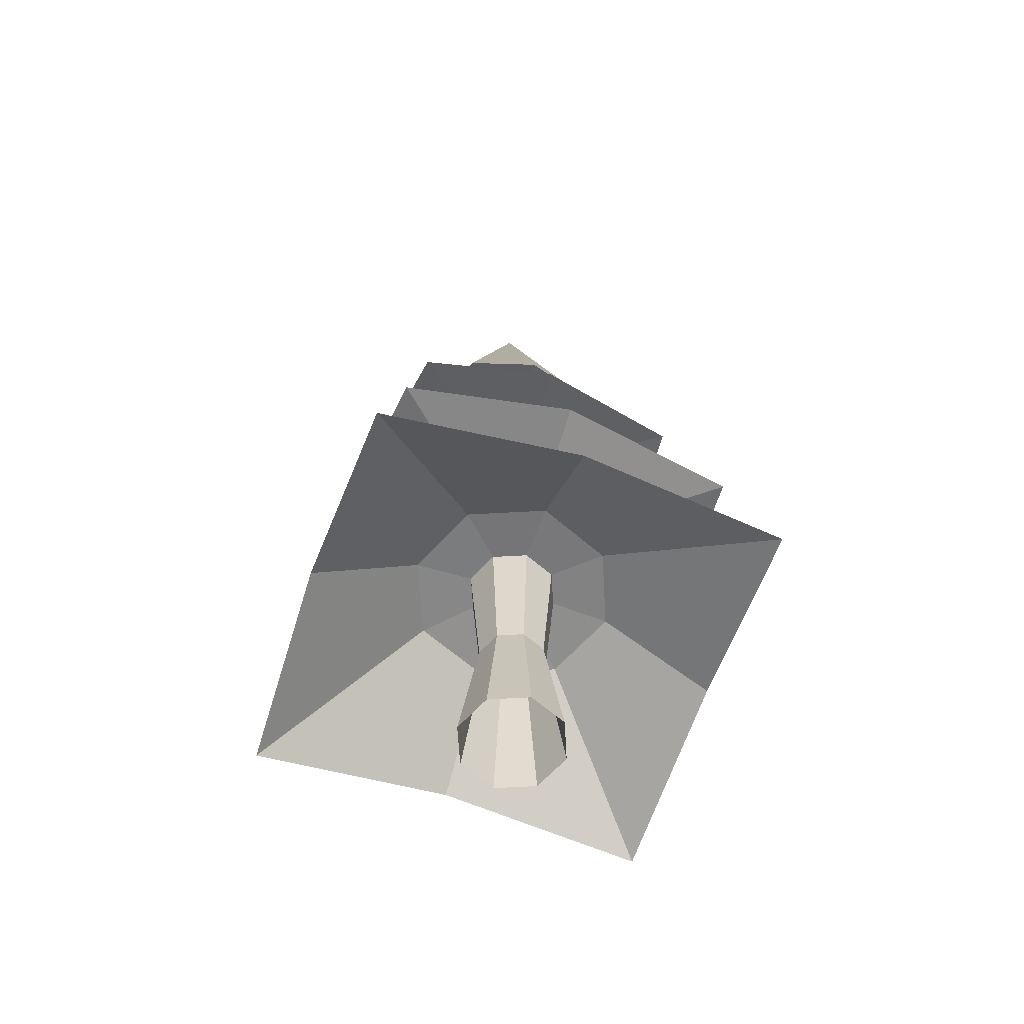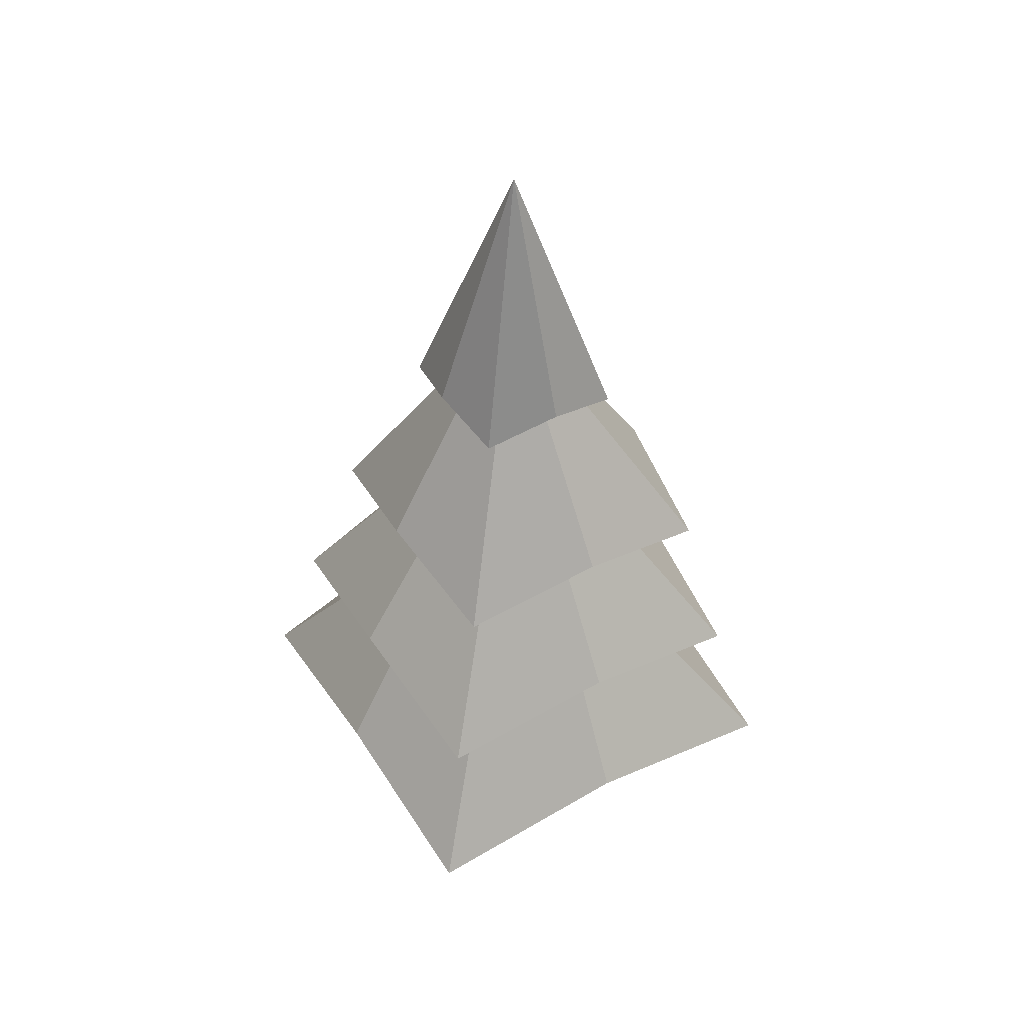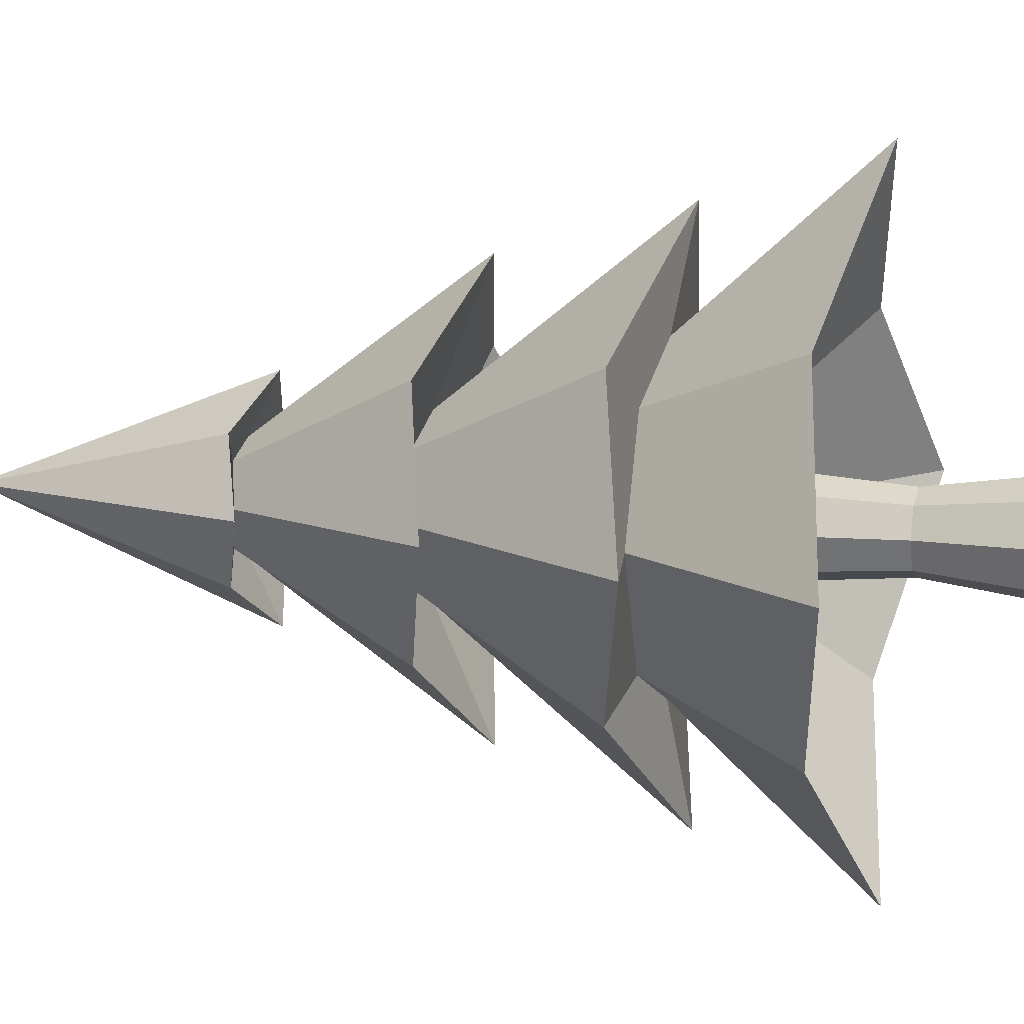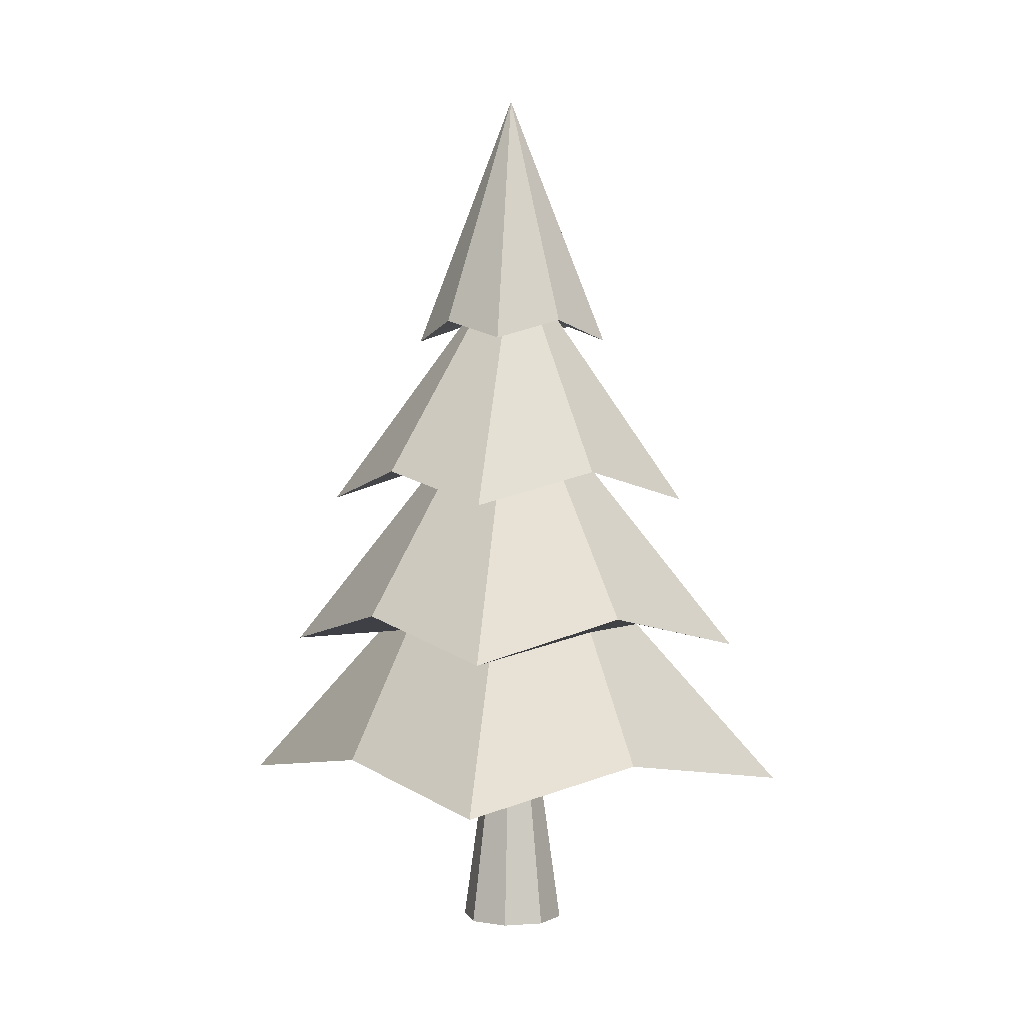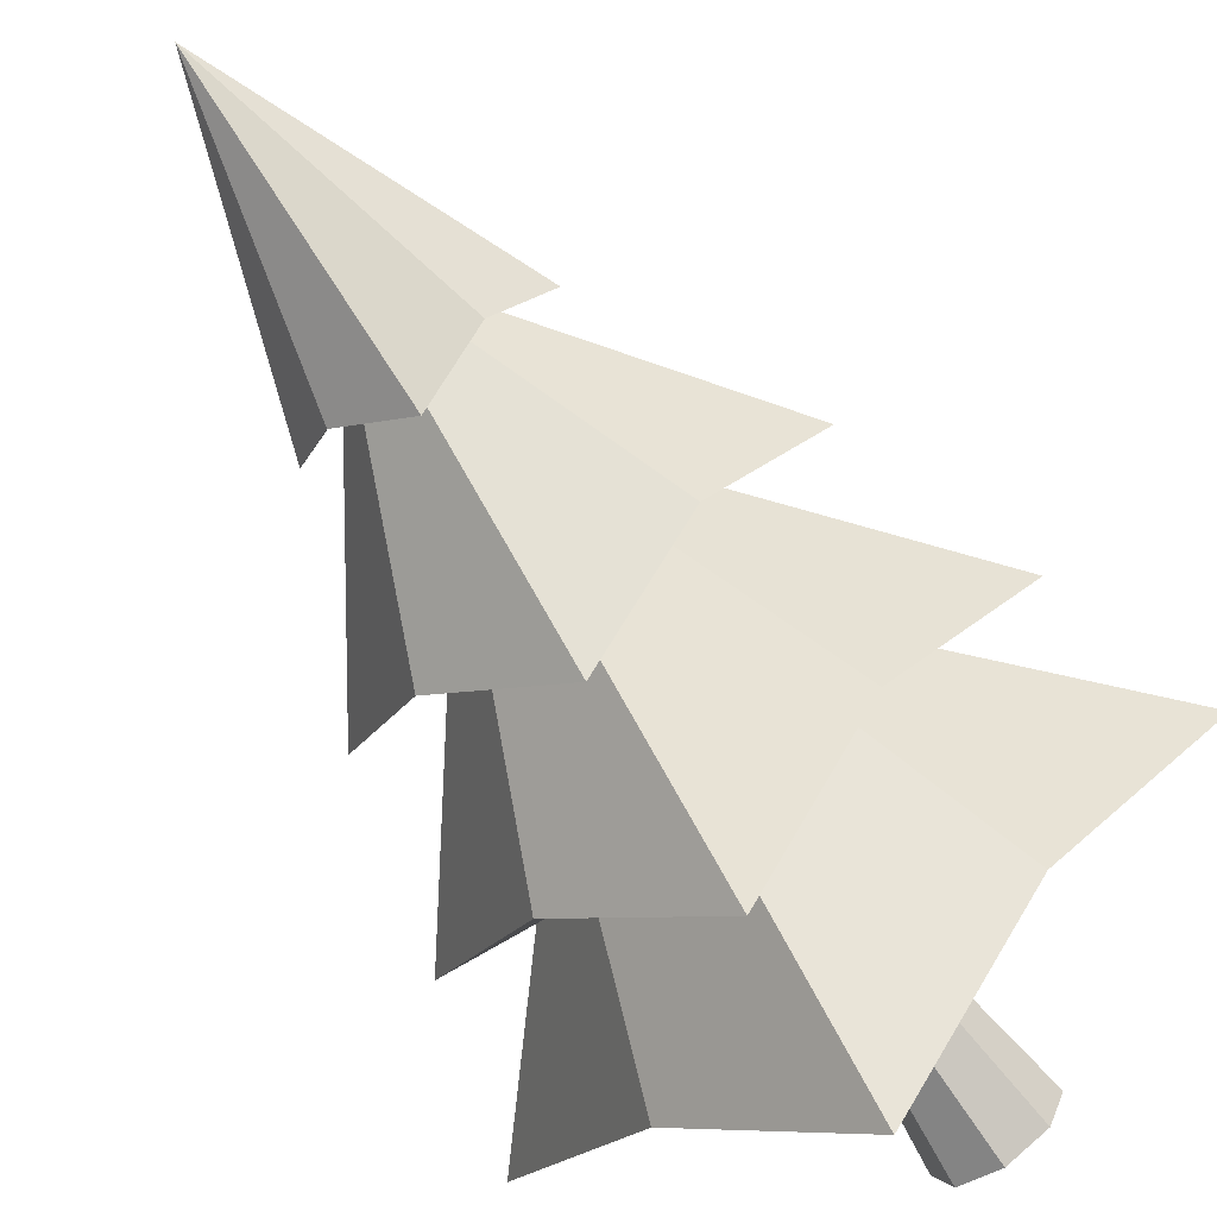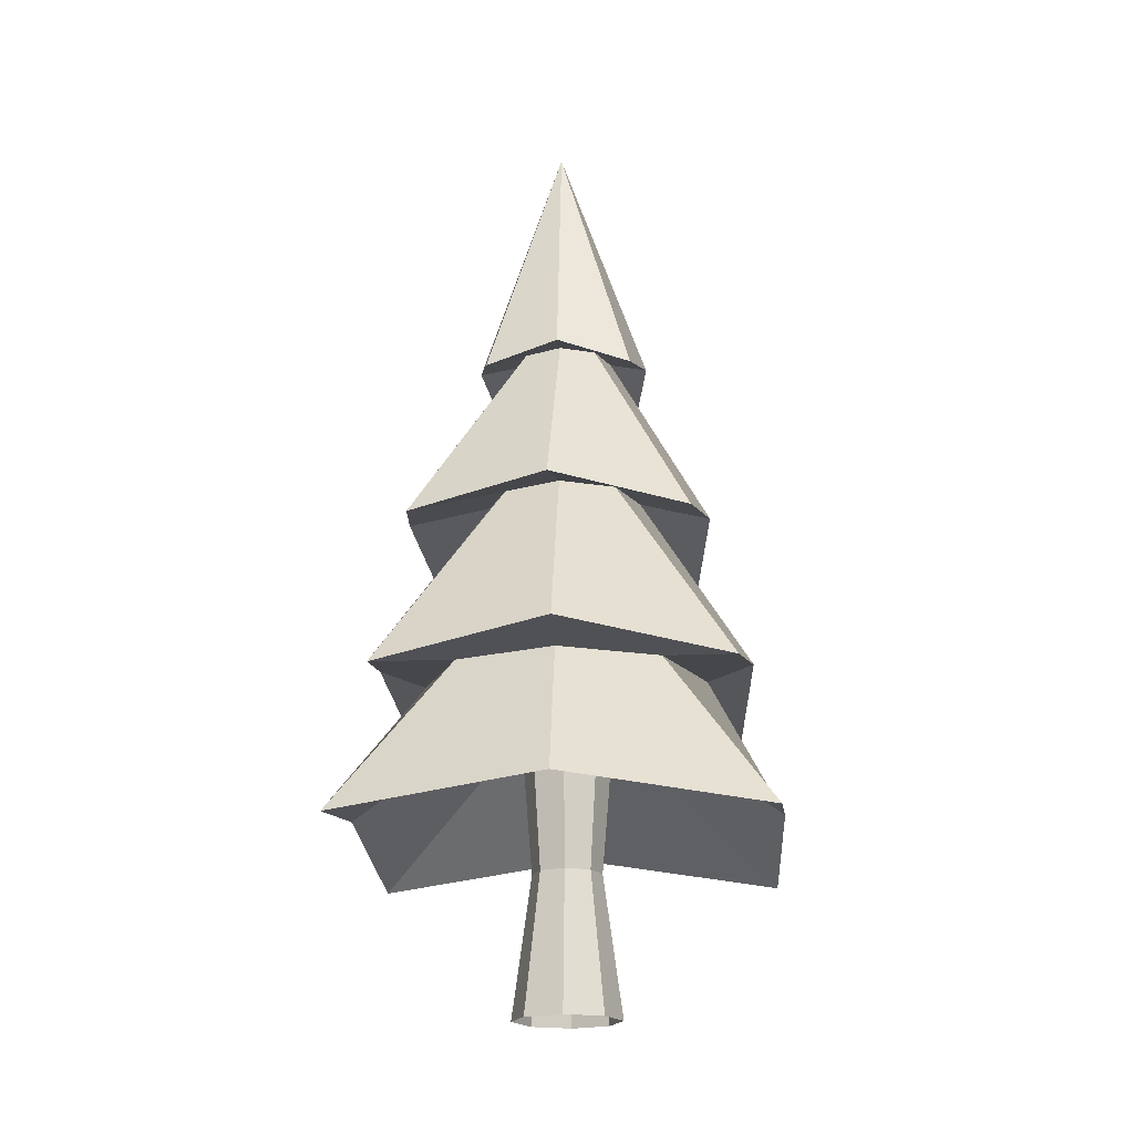
<metadata>
{"format":"obj","ext":"obj","renderer":"f3d","projection":"perspective","resolution":1024,"background":"white","views":[{"elev":-61.8,"azim":115.8,"up":"+Y"},{"elev":45.8,"azim":-75.9,"up":"+Y"},{"elev":10.1,"azim":-74.1,"up":"+Z"},{"elev":2.5,"azim":98.3,"up":"+Y"},{"elev":-73.6,"azim":-144.7,"up":"+Z"},{"elev":-18.2,"azim":139.3,"up":"+Y"}]}
</metadata>
<code>
o Arbol
v -0.08736 -0.8273 -0.5037
v -0.4435 -0.8273 -0.3562
v -0.5911 -0.8273 0
v -0.4435 -0.8273 0.3562
v -0.08735 -0.8273 0.5037
v 0.2688 -0.8273 0.3562
v 0.4164 -0.8273 0
v 0.2688 -0.8273 -0.3562
v -0.04798 2.244 0
v 0.4353 0.966 0
v 0.2316 1.064 -0.2937
v -0.06214 0.966 0.4974
v 0.2316 1.064 0.2937
v -0.5596 0.966 0
v -0.3558 1.064 0.2937
v -0.06214 0.966 -0.4974
v -0.3558 1.064 -0.2937
v 0.4653 0.2739 -0.4966
v 0.4653 0.2739 0.5526
v -0.5839 0.2739 0.5526
v -0.5839 0.2739 -0.4966
v 0.878 0.1172 0.028
v -0.05926 0.1172 0.9653
v -0.9966 0.1172 0.028
v -0.05926 0.1172 -0.9093
v 0.5597 -0.4742 -0.6388
v 0.5597 -0.4742 0.6388
v -0.7179 -0.4742 0.6388
v -0.7179 -0.4742 -0.6388
v 1.1 -0.6578 0
v -0.07909 -0.6578 1.179
v -1.258 -0.6578 0
v -0.07909 -0.6578 -1.179
v 0.1744 1.097 0
v -0.06308 1.097 0.2374
v -0.3005 1.097 0
v -0.06308 1.097 -0.2374
v 0.1048 1.097 -0.1679
v 0.1048 1.097 0.1679
v -0.231 1.097 0.1679
v -0.231 1.097 -0.1679
v 0.3 0.3527 0
v -0.07233 0.3527 0.3724
v -0.4447 0.3527 0
v -0.07233 0.3527 -0.3724
v 0.191 0.3527 -0.2633
v 0.191 0.3527 0.2633
v -0.3356 0.3527 0.2633
v -0.3356 0.3527 -0.2633
v 0.4001 -0.5567 -0.4804
v 0.4001 -0.5567 0.4804
v -0.5608 -0.5567 0.4804
v -0.5608 -0.5567 -0.4804
v 0.5991 -0.5567 0
v -0.08031 -0.5567 0.6794
v -0.7598 -0.5567 0
v -0.08031 -0.5567 -0.6794
v 0.6415 -1.211 -0.727
v 0.6415 -1.211 0.727
v -0.8124 -1.211 0.727
v -0.8124 -1.211 -0.727
v 1.326 -1.373 0
v -0.08543 -1.373 1.411
v -1.497 -1.373 0
v -0.08543 -1.373 -1.411
v -0.08736 -0.8033 -0.2207
v -0.2434 -0.8033 -0.1561
v -0.3081 -0.8033 0
v -0.2434 -0.8033 0.1561
v -0.08736 -0.8033 0.2207
v 0.06872 -0.8033 0.1561
v 0.1334 -0.8033 0
v 0.06872 -0.8033 -0.1561
v -0.08736 -1.477 -0.1665
v -0.2051 -1.477 -0.1178
v -0.2539 -1.477 0
v -0.2051 -1.477 0.1178
v -0.08736 -1.477 0.1665
v 0.03041 -1.477 0.1178
v 0.07919 -1.477 0
v 0.03041 -1.477 -0.1178
v -0.08736 -2.16 -0.2611
v -0.272 -2.16 -0.1846
v -0.3485 -2.16 -0
v -0.272 -2.16 0.1846
v -0.08735 -2.16 0.2611
v 0.09729 -2.16 0.1846
v 0.1738 -2.16 -0
v 0.09729 -2.16 -0.1846
f 11 9 10
f 13 9 12
f 15 9 14
f 17 9 16
f 16 9 11
f 10 9 13
f 12 9 15
f 14 9 17
f 36 14 17 41
f 35 12 15 40
f 34 10 13 39
f 37 16 11 38
f 41 17 16 37
f 40 15 14 36
f 39 13 12 35
f 38 11 10 34
f 46 18 22 42
f 47 19 23 43
f 48 20 24 44
f 49 21 25 45
f 45 25 18 46
f 42 22 19 47
f 43 23 20 48
f 44 24 21 49
f 56 32 29 53
f 55 31 28 52
f 54 30 27 51
f 57 33 26 50
f 53 29 33 57
f 52 28 32 56
f 51 27 31 55
f 50 26 30 54
f 18 38 34 22
f 19 39 35 23
f 20 40 36 24
f 21 41 37 25
f 25 37 38 18
f 22 34 39 19
f 23 35 40 20
f 24 36 41 21
f 32 44 49 29
f 31 43 48 28
f 30 42 47 27
f 33 45 46 26
f 29 49 45 33
f 28 48 44 32
f 27 47 43 31
f 26 46 42 30
f 58 50 54 62
f 59 51 55 63
f 60 52 56 64
f 61 53 57 65
f 65 57 50 58
f 62 54 51 59
f 63 55 52 60
f 64 56 53 61
f 3 64 61 2
f 5 63 60 4
f 7 62 59 6
f 1 65 58 8
f 2 61 65 1
f 4 60 64 3
f 6 59 63 5
f 8 58 62 7
f 7 72 73 8
f 5 70 71 6
f 3 68 69 4
f 1 66 67 2
f 8 73 66 1
f 6 71 72 7
f 4 69 70 5
f 2 67 68 3
f 70 78 79 71
f 68 76 77 69
f 66 74 75 67
f 73 81 74 66
f 71 79 80 72
f 69 77 78 70
f 67 75 76 68
f 72 80 81 73
f 80 88 89 81
f 78 86 87 79
f 76 84 85 77
f 74 82 83 75
f 81 89 82 74
f 79 87 88 80
f 77 85 86 78
f 75 83 84 76

</code>
